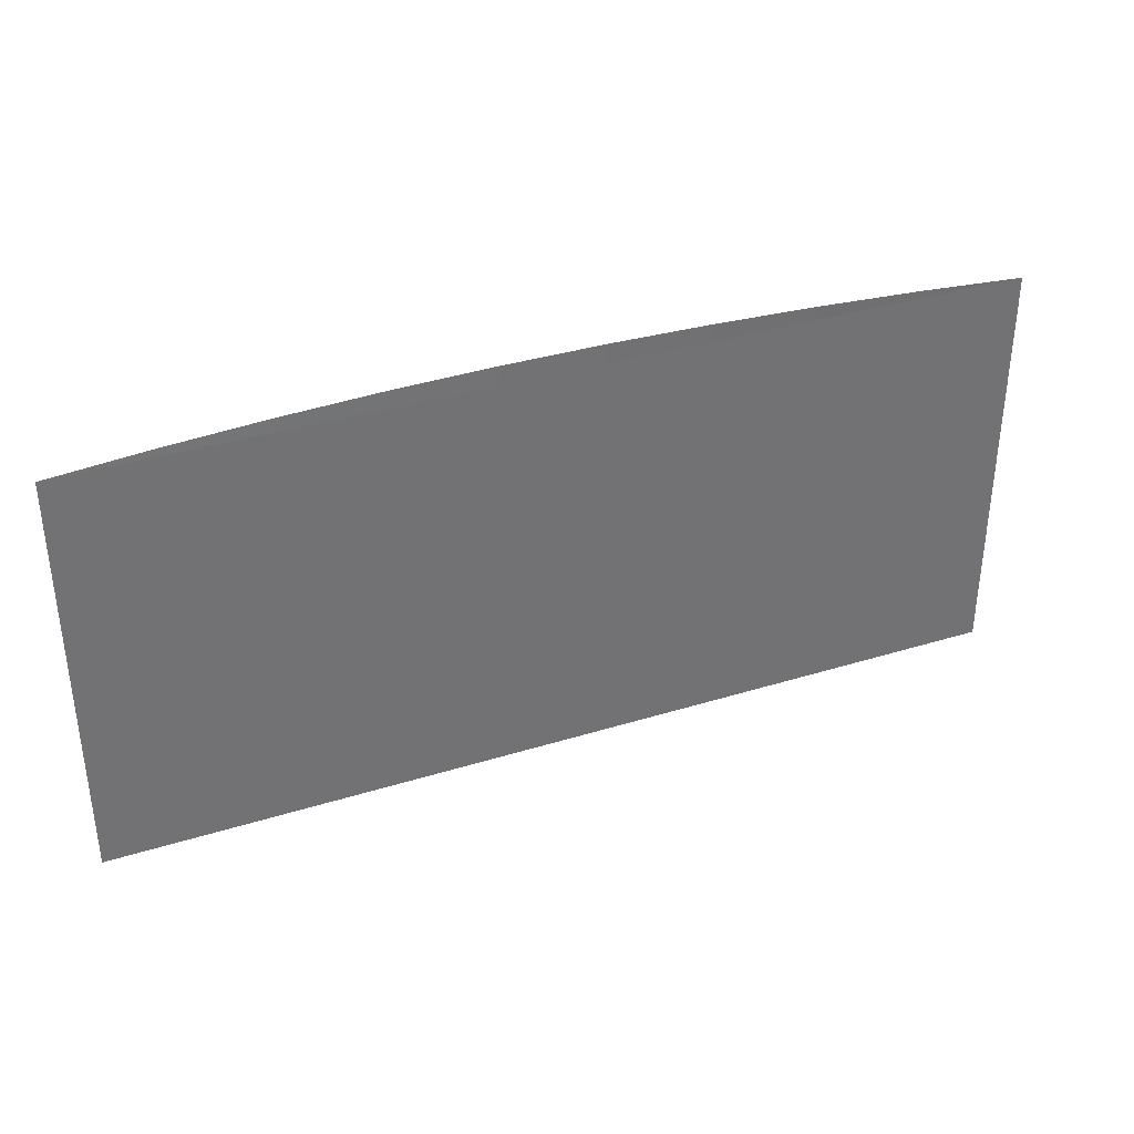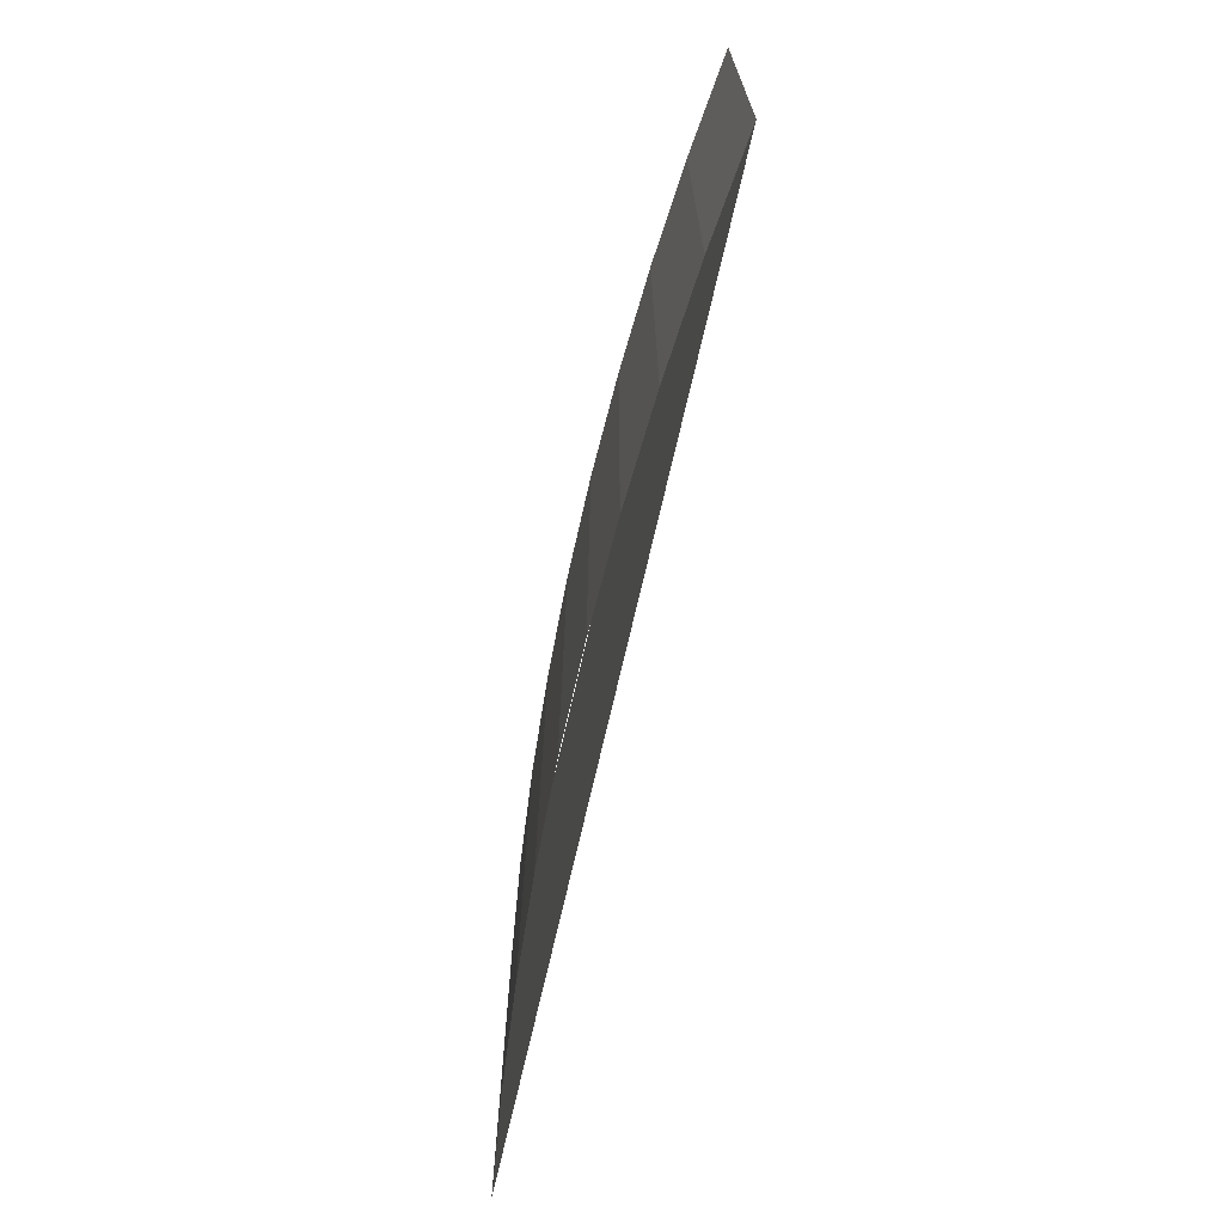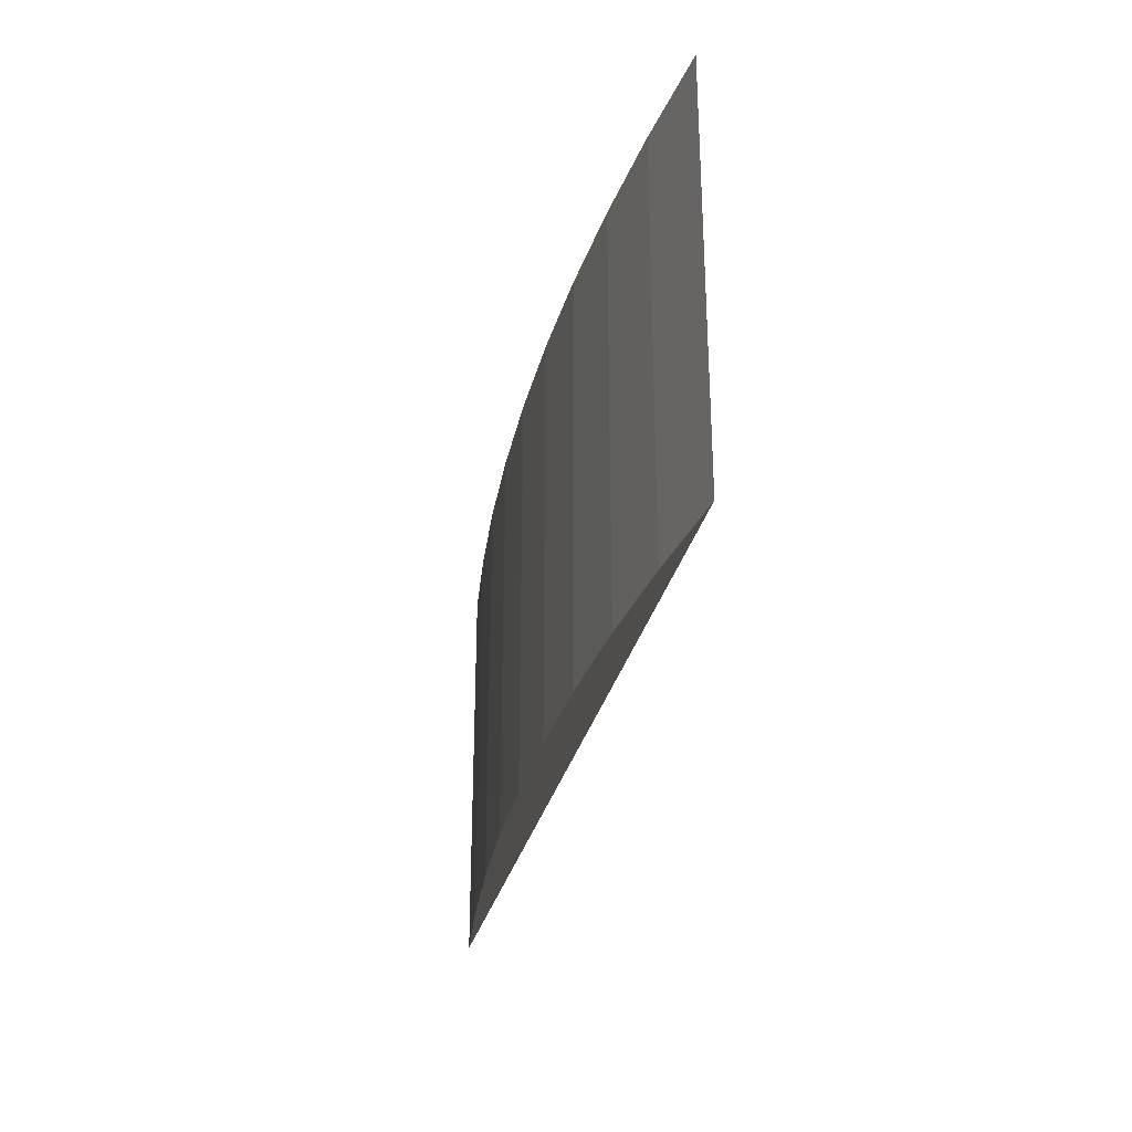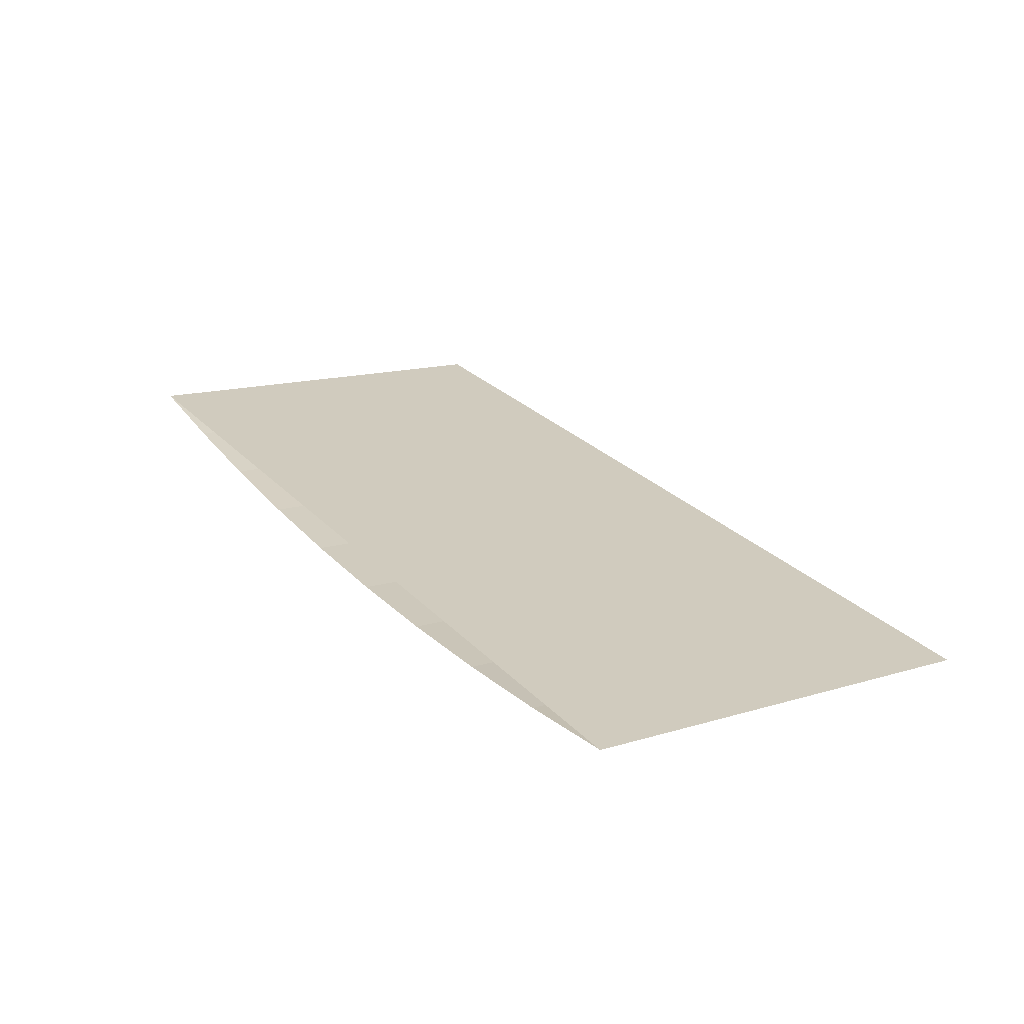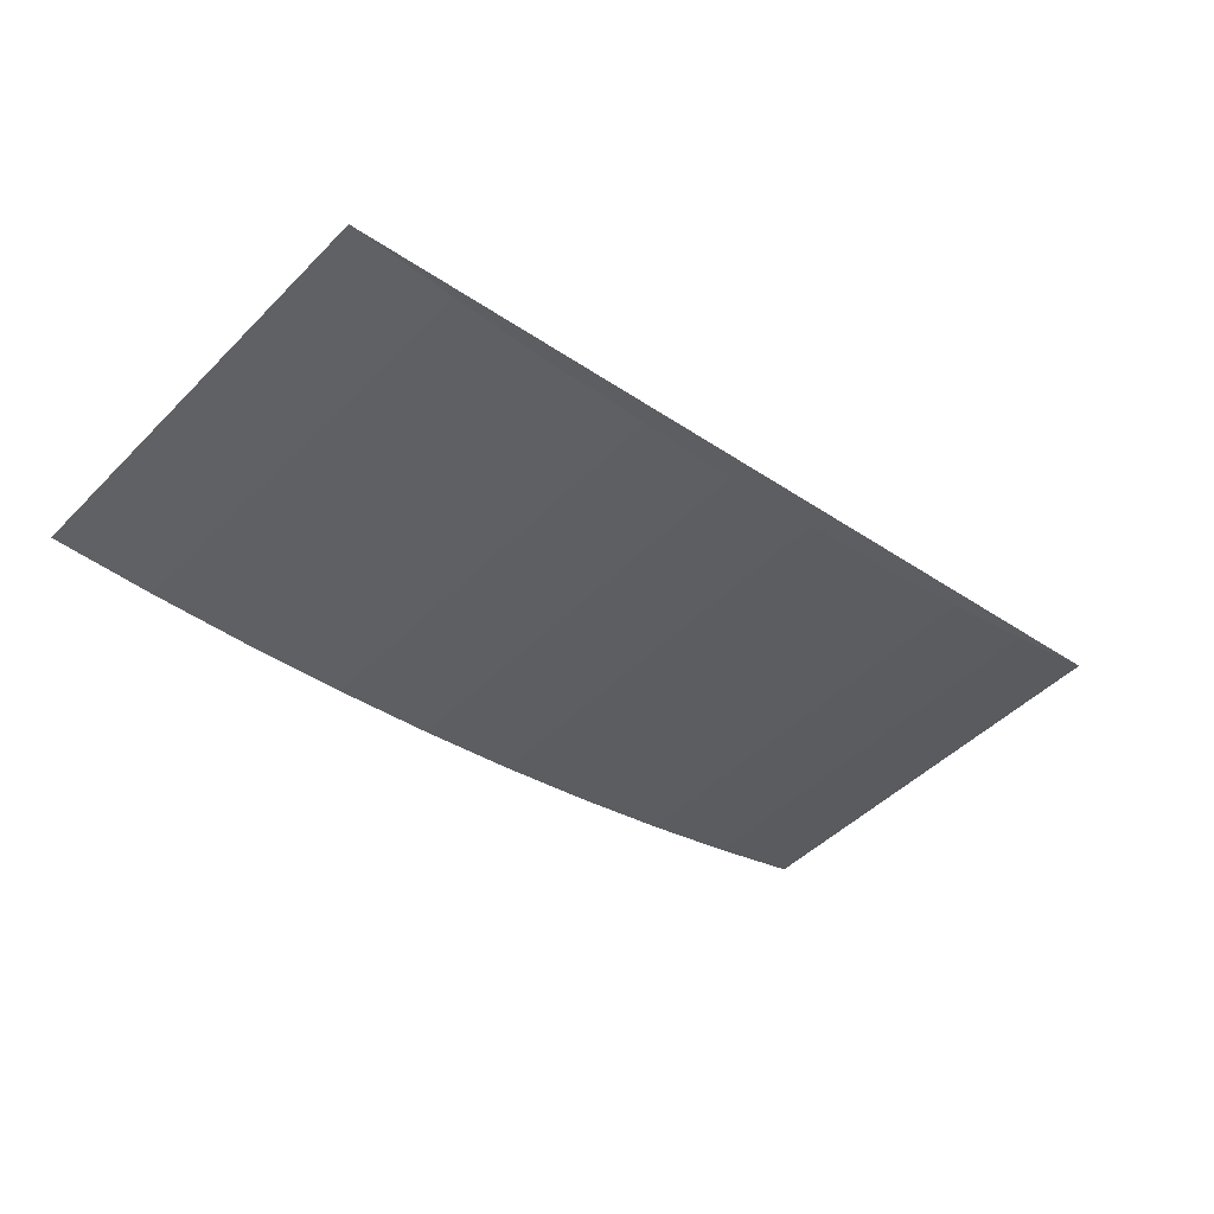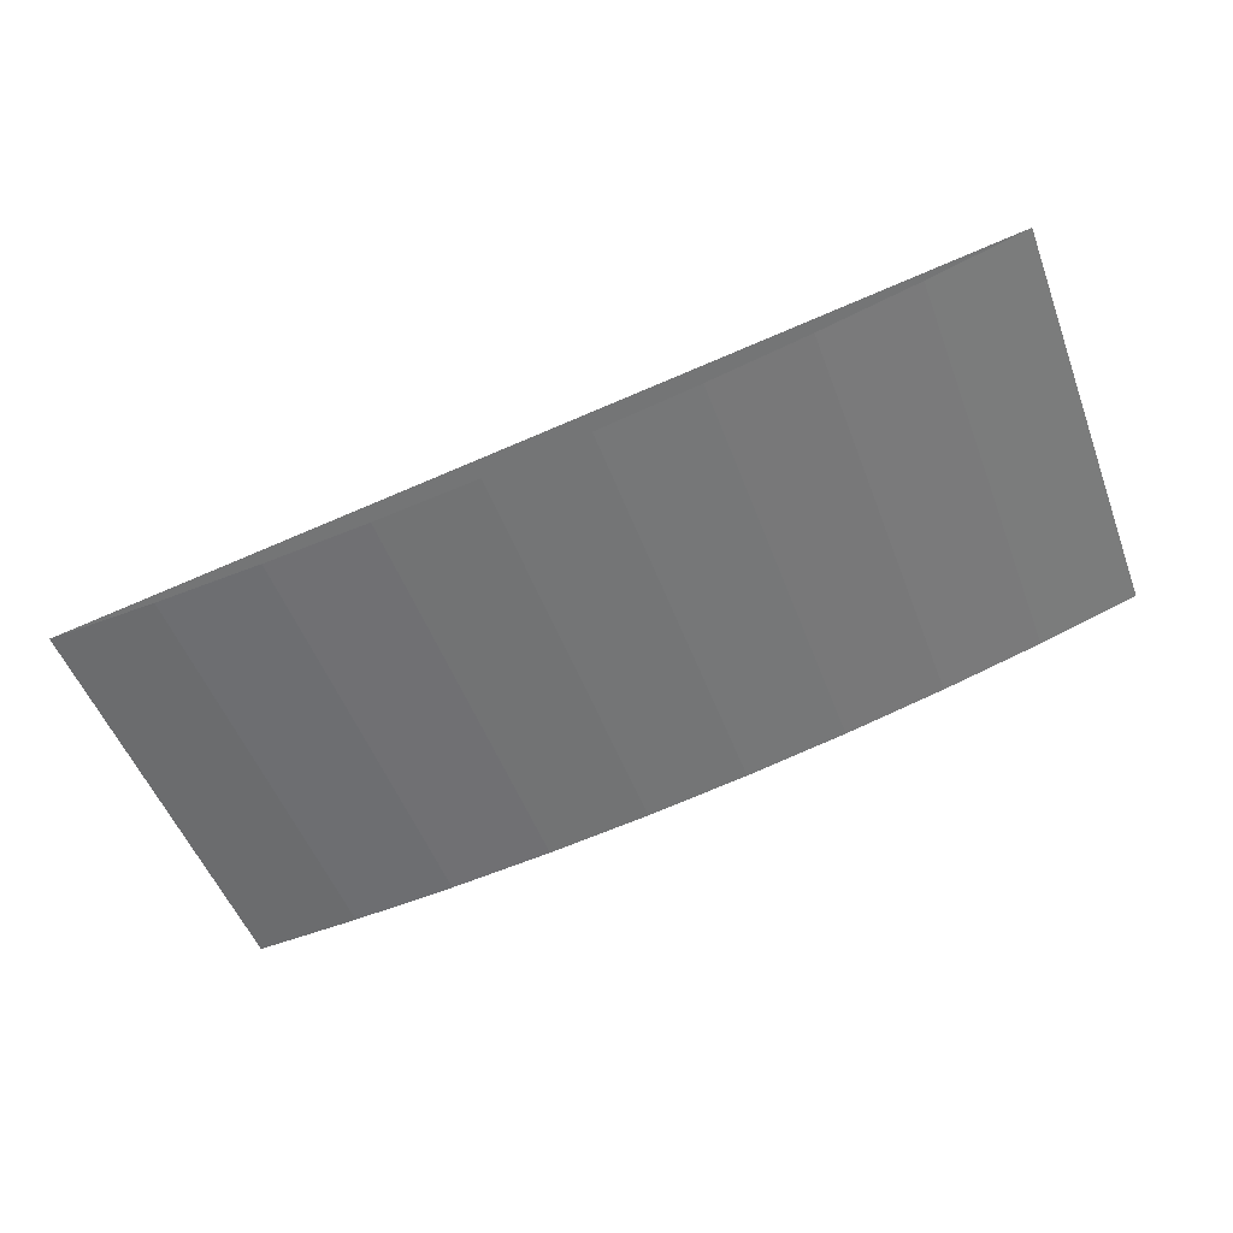
<metadata>
{"format":"obj","ext":"obj","renderer":"f3d","projection":"perspective","resolution":1024,"background":"white","views":[{"elev":35.6,"azim":147.8,"up":"+Z"},{"elev":-69.3,"azim":67.3,"up":"+Z"},{"elev":-30.2,"azim":67.1,"up":"+Z"},{"elev":14.6,"azim":56.7,"up":"+Y"},{"elev":-48.4,"azim":137.8,"up":"+Y"},{"elev":-52.4,"azim":-159.5,"up":"+Y"}]}
</metadata>
<code>
g
v -0.3236 -0.9989 3.207
v -0.2925 -1.008 3.207
v -0.2612 -1.017 3.207
v -0.2295 -1.025 3.207
v -0.1977 -1.031 3.207
v -0.1657 -1.037 3.207
v -0.1335 -1.041 3.207
v -0.1012 -1.045 3.207
v -0.06875 -1.048 3.207
v -0.03627 -1.049 3.207
v -0.3236 -0.9989 3.339
v -0.2925 -1.008 3.339
v -0.2612 -1.017 3.339
v -0.2295 -1.025 3.339
v -0.1977 -1.031 3.339
v -0.1657 -1.037 3.339
v -0.1335 -1.041 3.339
v -0.1012 -1.045 3.339
v -0.06875 -1.048 3.339
v -0.03627 -1.049 3.339
f 1 11 12 2
f 2 12 13 3
f 3 13 14 4
f 4 14 15 5
f 5 15 16 6
f 6 16 17 7
f 7 17 18 8
f 8 18 19 9
f 9 19 20 10
f 10 20 11 1

</code>
